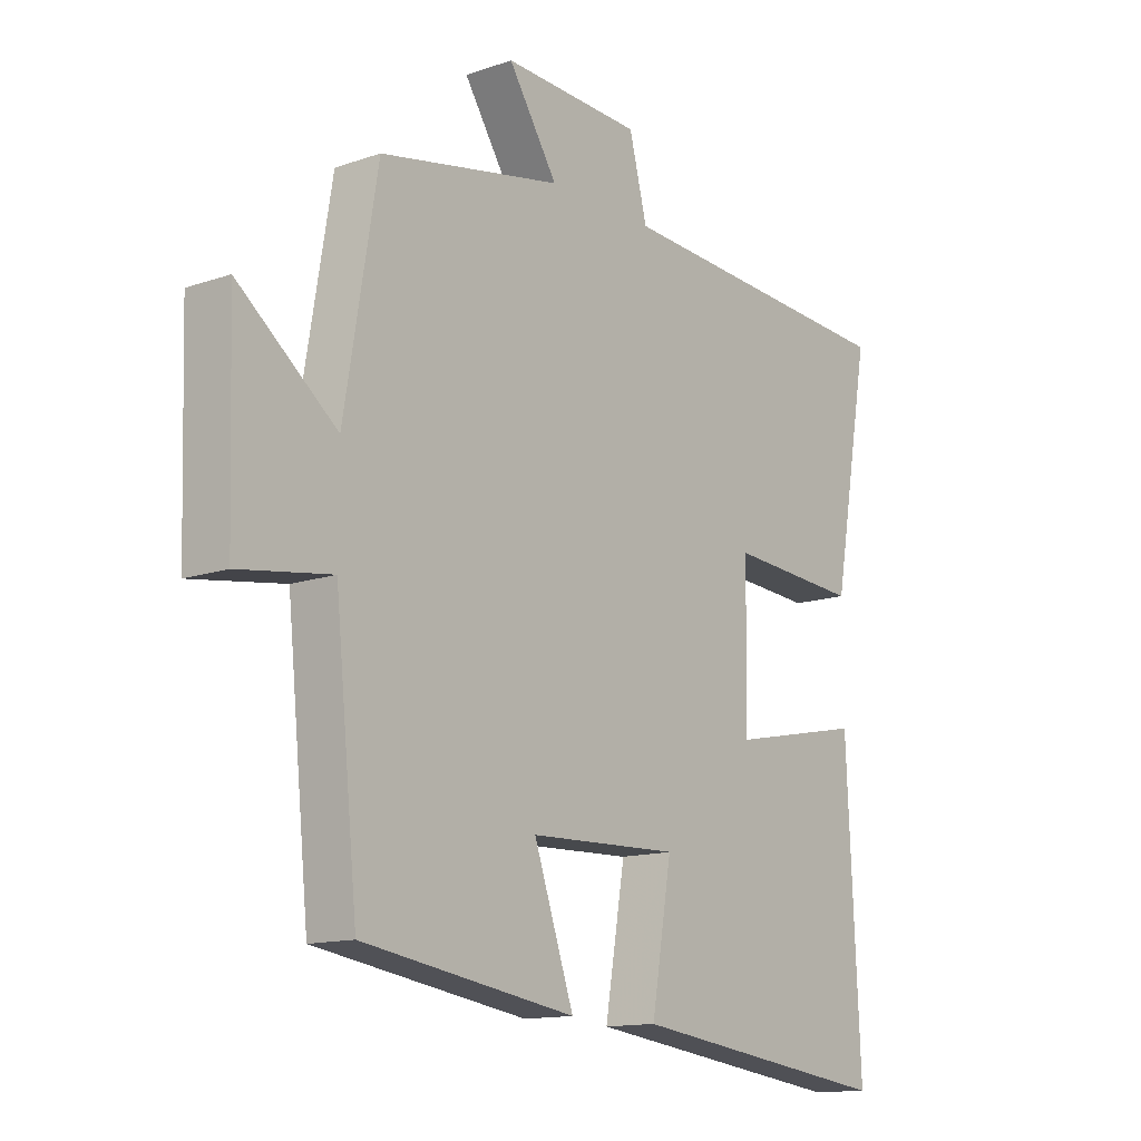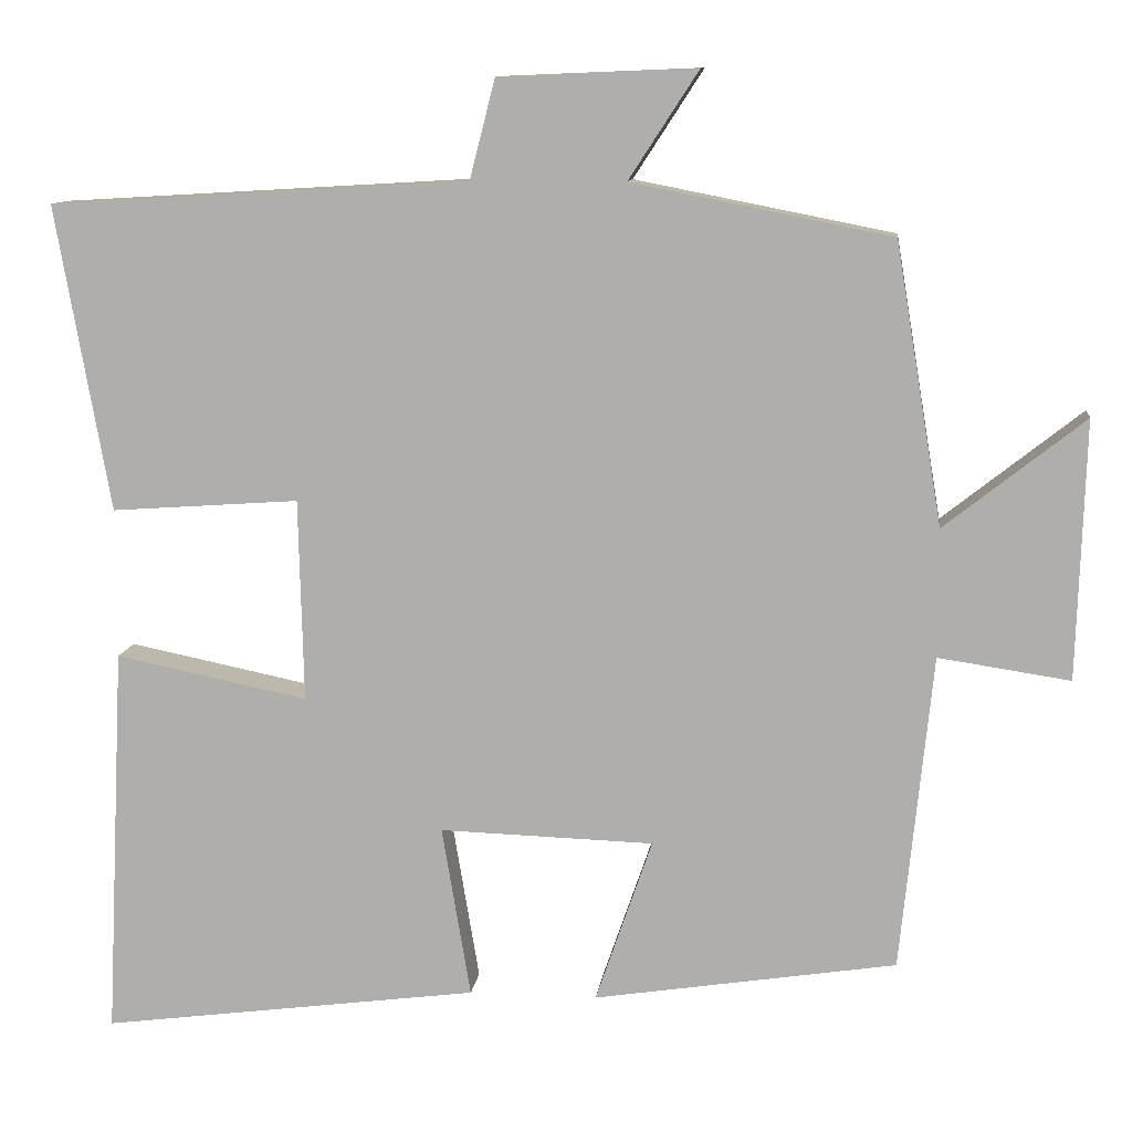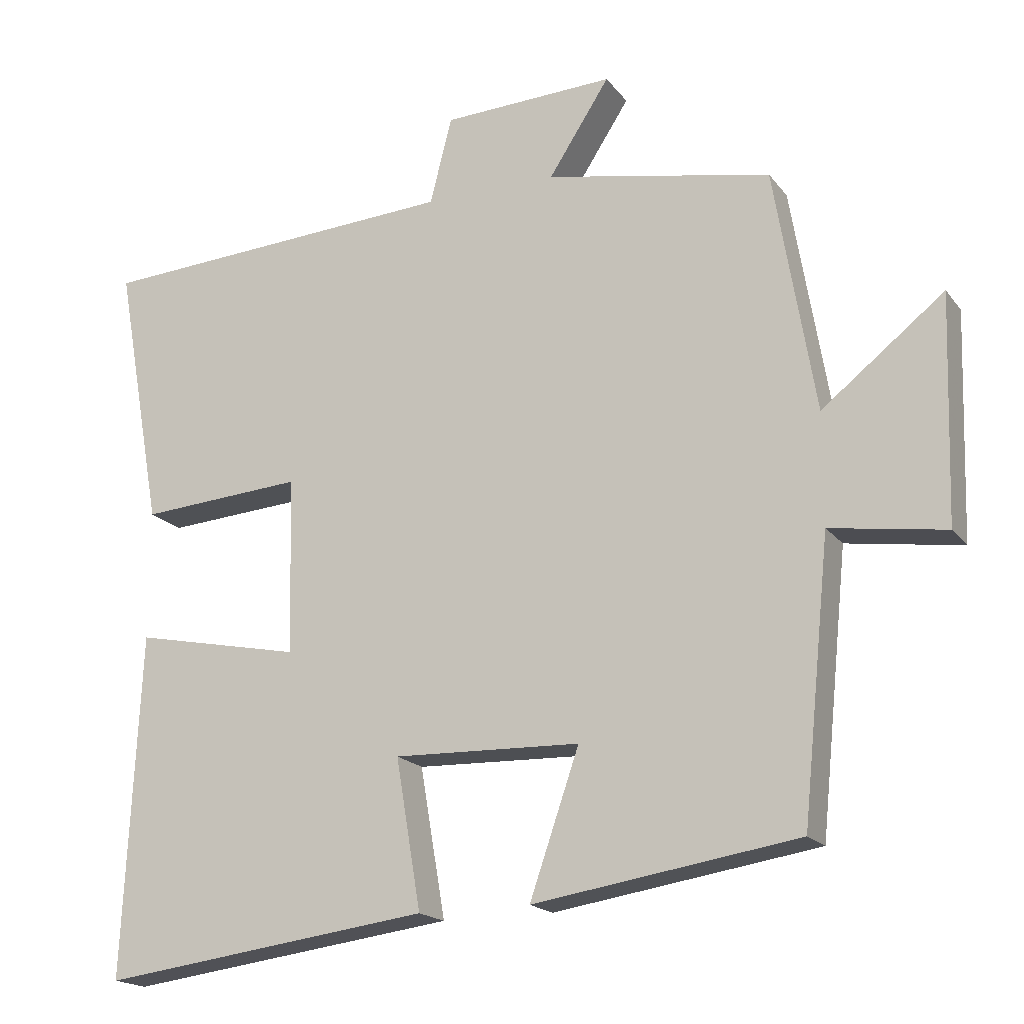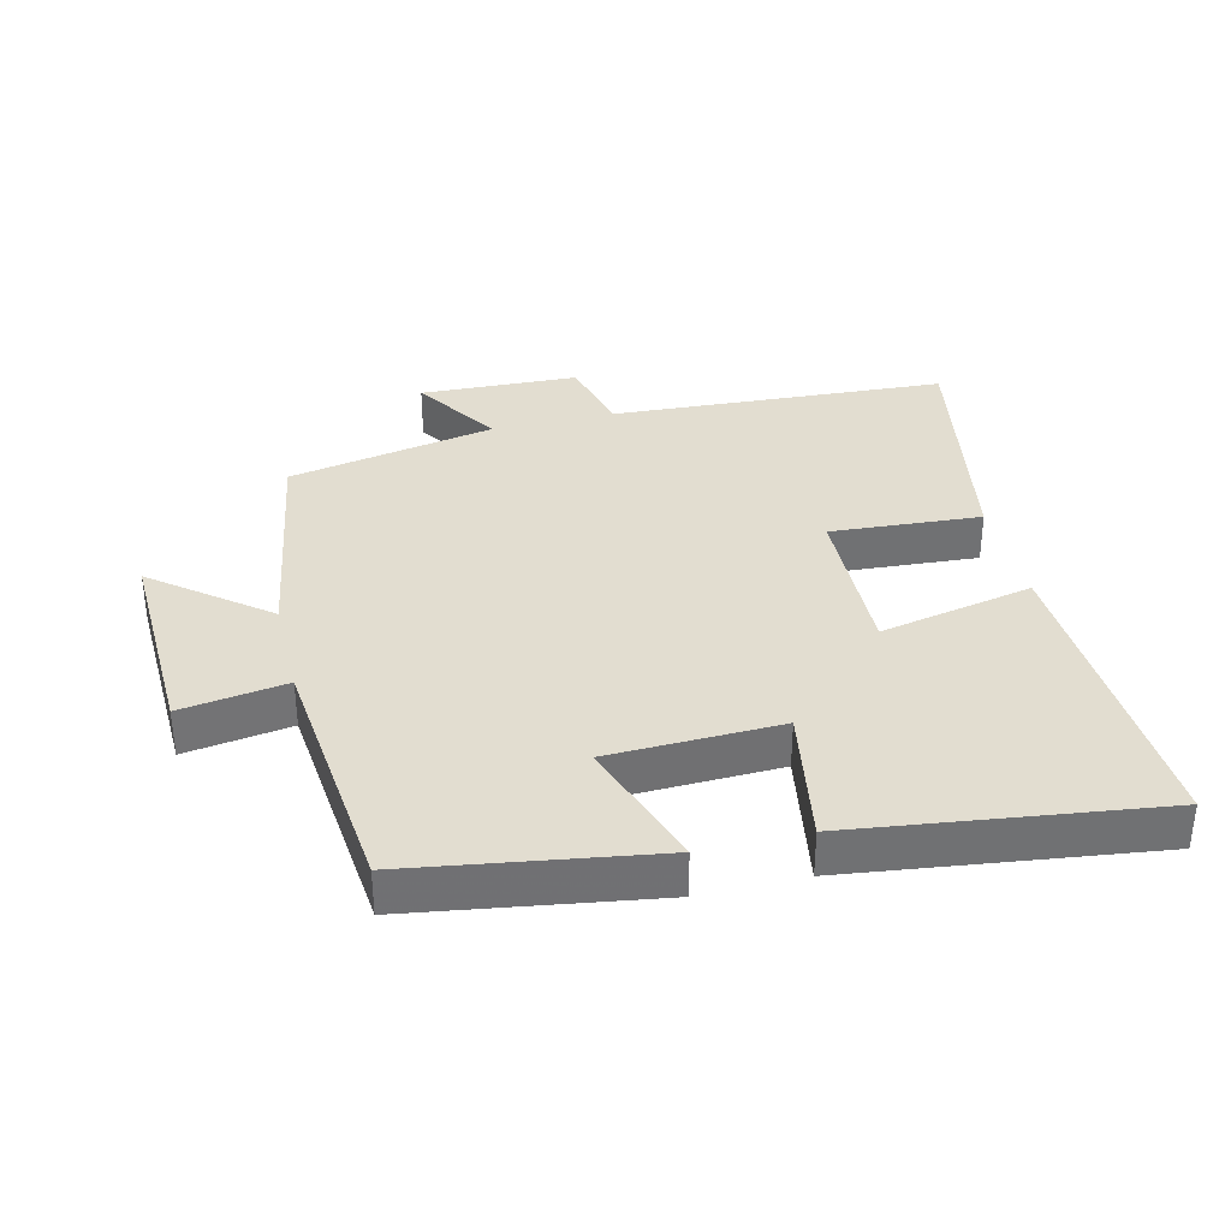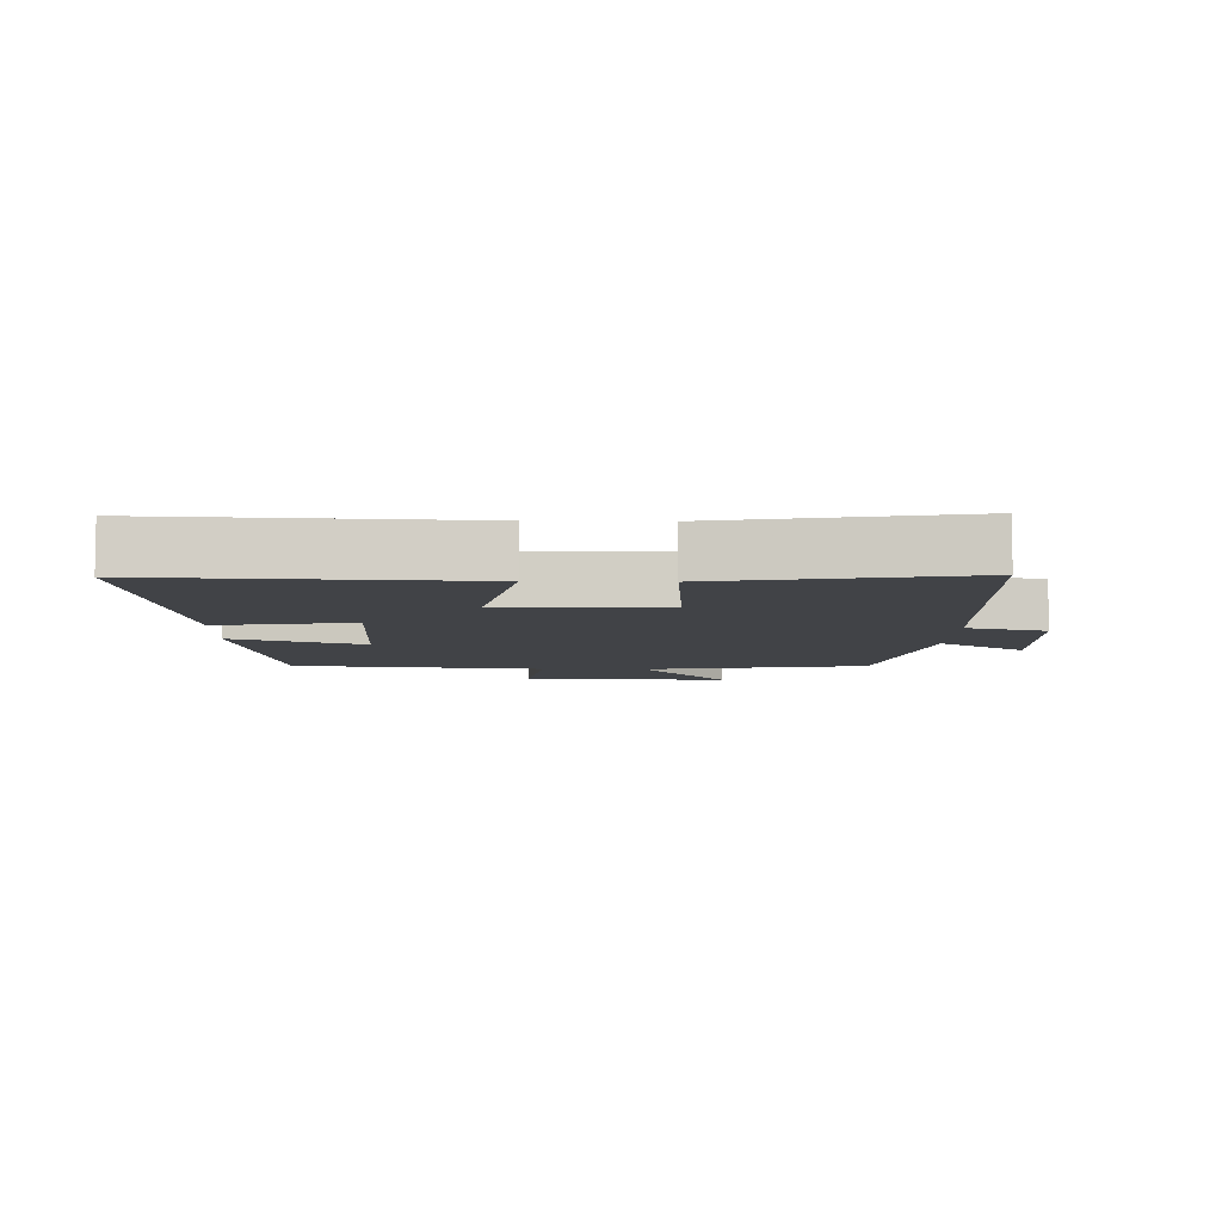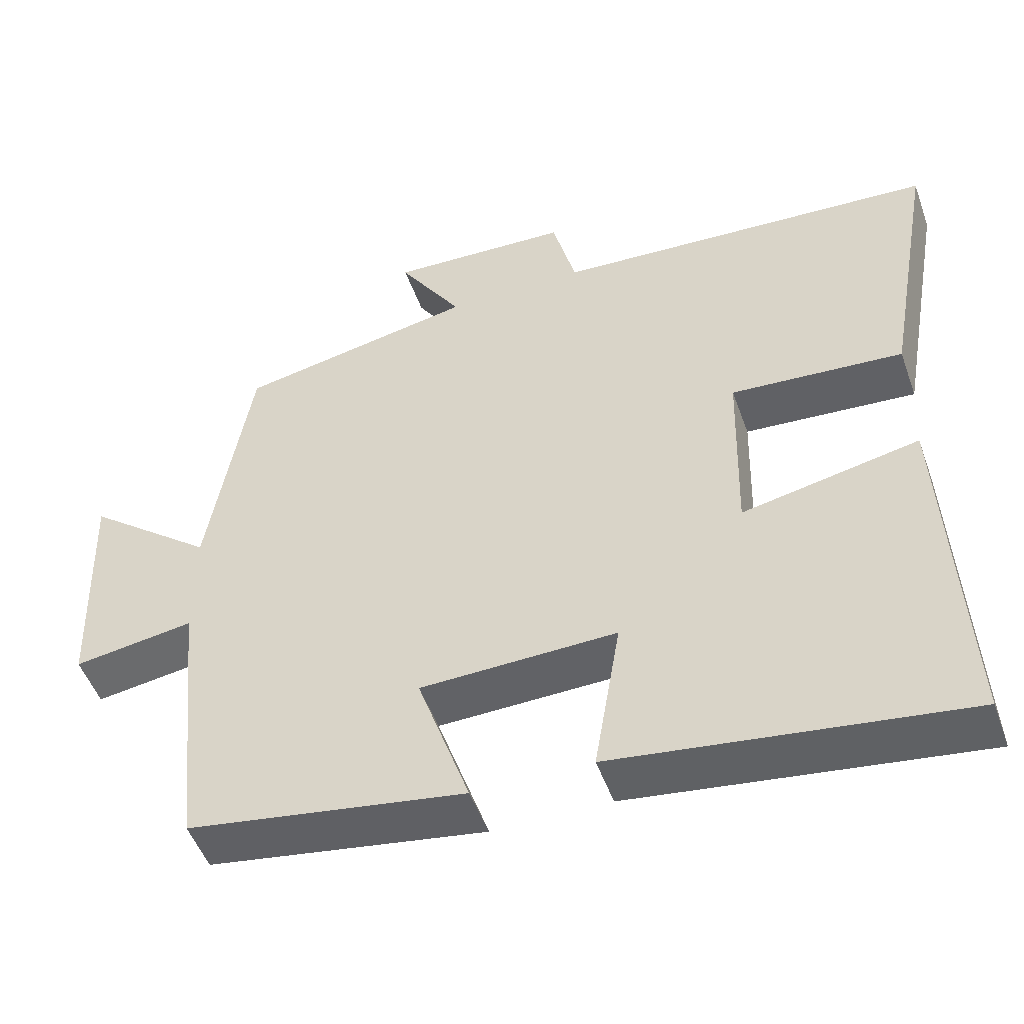
<metadata>
{"format":"obj","ext":"obj","renderer":"f3d","projection":"perspective","resolution":1024,"background":"white","views":[{"elev":-13.5,"azim":128.0,"up":"+Z"},{"elev":10.6,"azim":6.8,"up":"+Z"},{"elev":-18.2,"azim":25.3,"up":"+Z"},{"elev":35.3,"azim":166.3,"up":"+Y"},{"elev":-7.1,"azim":-91.4,"up":"+Y"},{"elev":-50.0,"azim":-160.6,"up":"+Z"}]}
</metadata>
<code>
v 0.461 0.07 -0.443
v 0.093 0.07 -0.5
v 0.162 0.07 -0.3
v -0.098 0.07 -0.292
v -0.063 0.07 -0.5
v -0.523 0.07 -0.56
v -0.5 0.07 -0.083
v -0.266 0.07 -0.131
v -0.272 0.07 0.115
v -0.5 0.07 0.099
v -0.566 0.07 0.47
v -0.058 0.07 0.5
v -0.027 0.07 0.621
v 0.213 0.07 0.631
v 0.128 0.07 0.5
v 0.443 0.07 0.438
v 0.5 0.07 0.097
v 0.67 0.07 0.231
v 0.66 0.07 -0.083
v 0.5 0.07 -0.059
v 0.461 0 -0.443
v 0.093 0 -0.5
v 0.162 0 -0.3
v -0.098 0 -0.292
v -0.063 0 -0.5
v -0.523 0 -0.56
v -0.5 0 -0.083
v -0.266 0 -0.131
v -0.272 0 0.115
v -0.5 0 0.099
v -0.566 0 0.47
v -0.058 0 0.5
v -0.027 0 0.621
v 0.213 0 0.631
v 0.128 0 0.5
v 0.443 0 0.438
v 0.5 0 0.097
v 0.67 0 0.231
v 0.66 0 -0.083
v 0.5 0 -0.059
f 17 18 19 20
f 15 16 17 20
f 15 20 1
f 12 13 14 15
f 9 10 11 12
f 8 9 12 15
f 5 6 7 8
f 4 5 8
f 3 4 8 15
f 1 2 3
f 1 3 15
f 40 39 38 37
f 40 37 36 35
f 21 40 35
f 35 34 33 32
f 32 31 30 29
f 35 32 29 28
f 28 27 26 25
f 28 25 24
f 35 28 24 23
f 23 22 21
f 35 23 21
f 1 21 22 2
f 2 22 23 3
f 3 23 24 4
f 4 24 25 5
f 5 25 26 6
f 6 26 27 7
f 7 27 28 8
f 8 28 29 9
f 9 29 30 10
f 10 30 31 11
f 11 31 32 12
f 12 32 33 13
f 13 33 34 14
f 14 34 35 15
f 15 35 36 16
f 16 36 37 17
f 17 37 38 18
f 18 38 39 19
f 19 39 40 20
f 20 40 21 1

</code>
